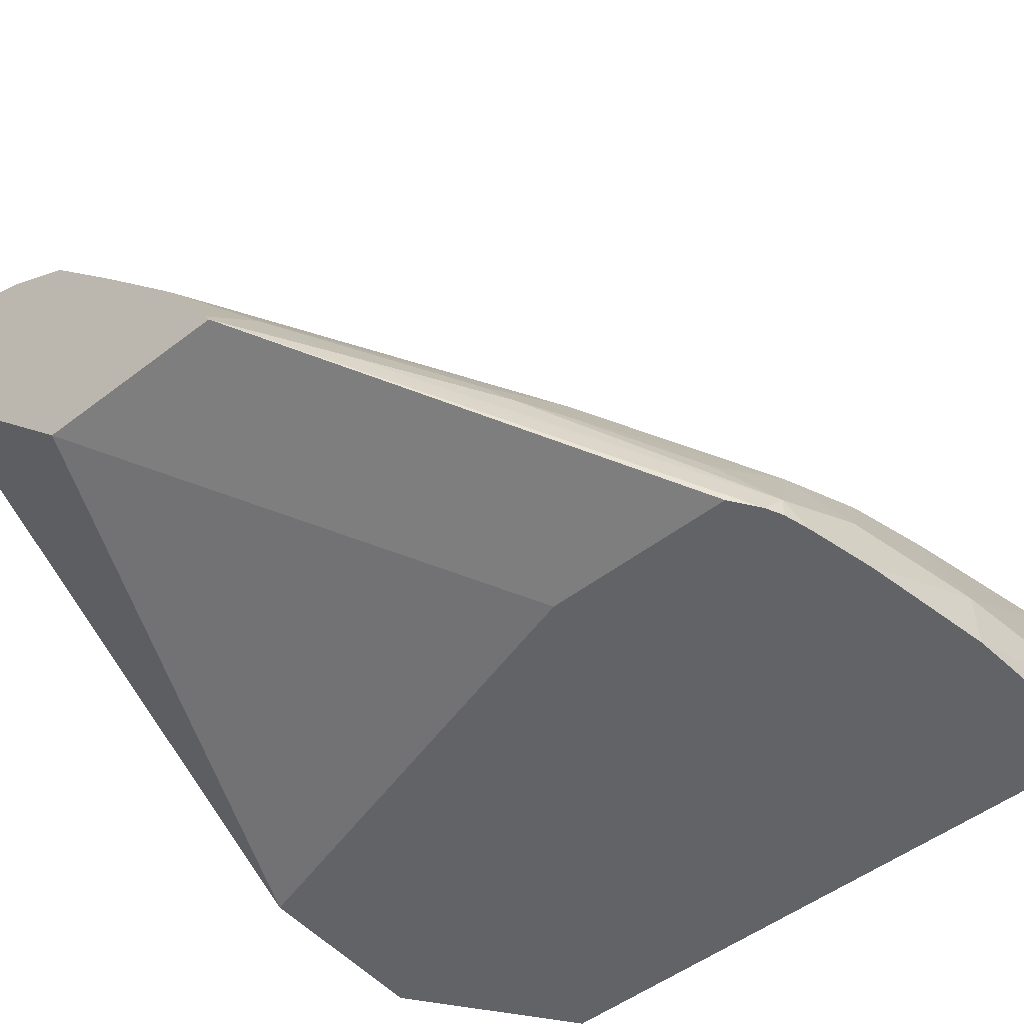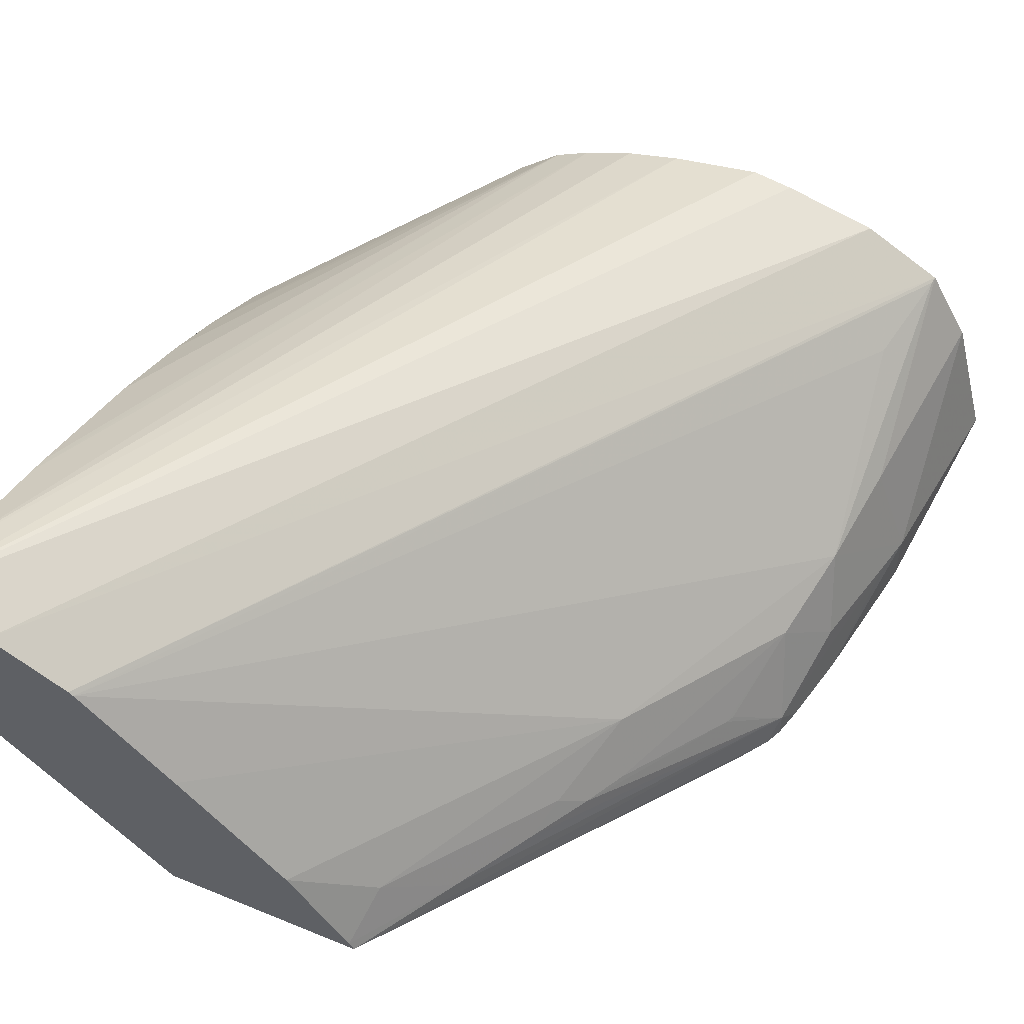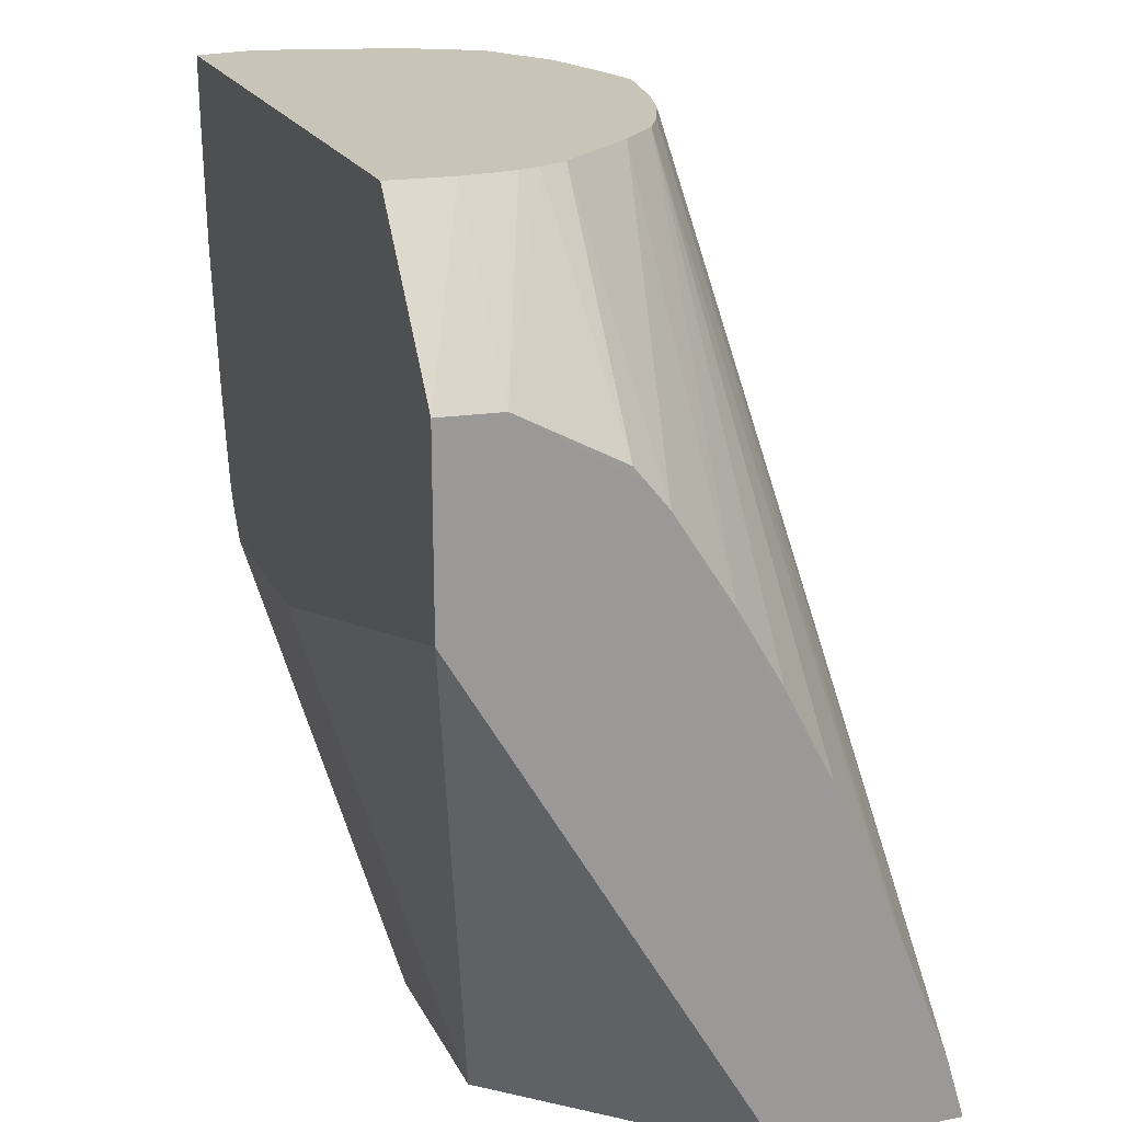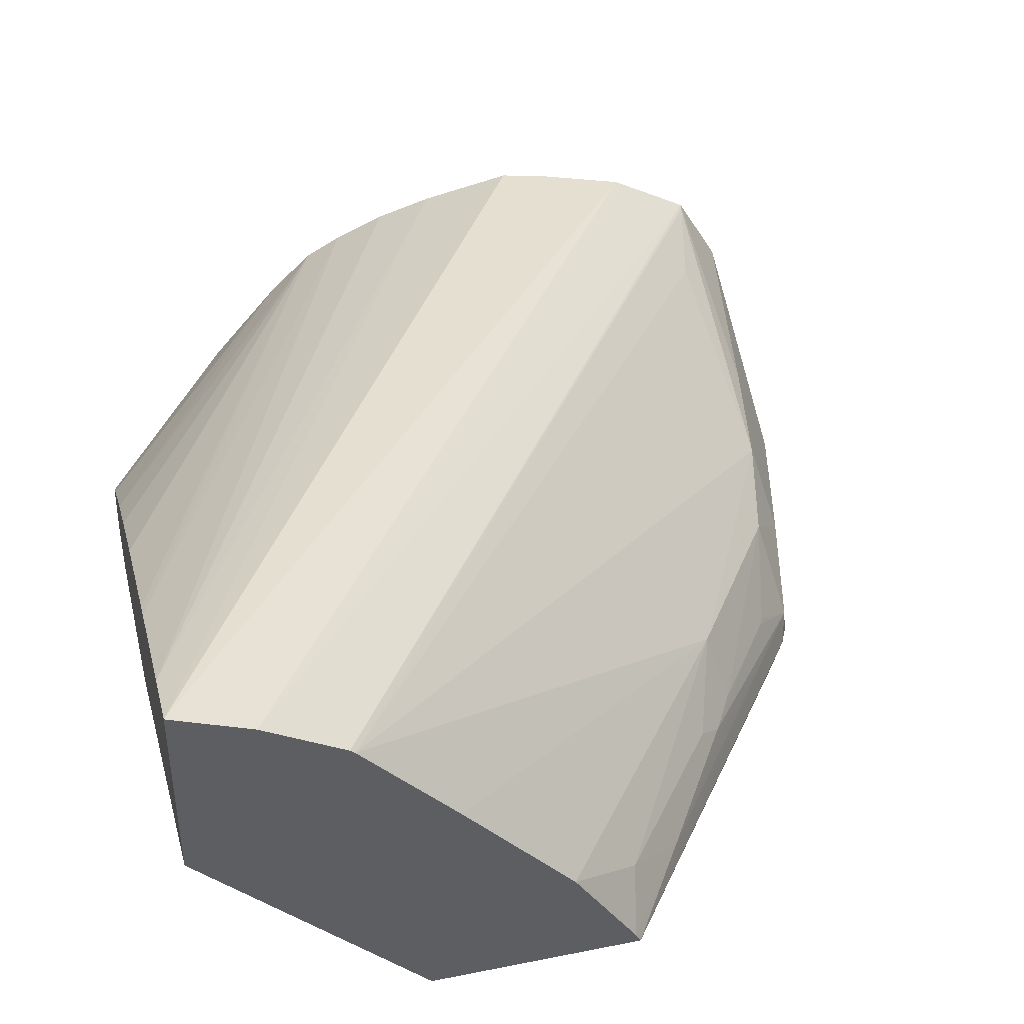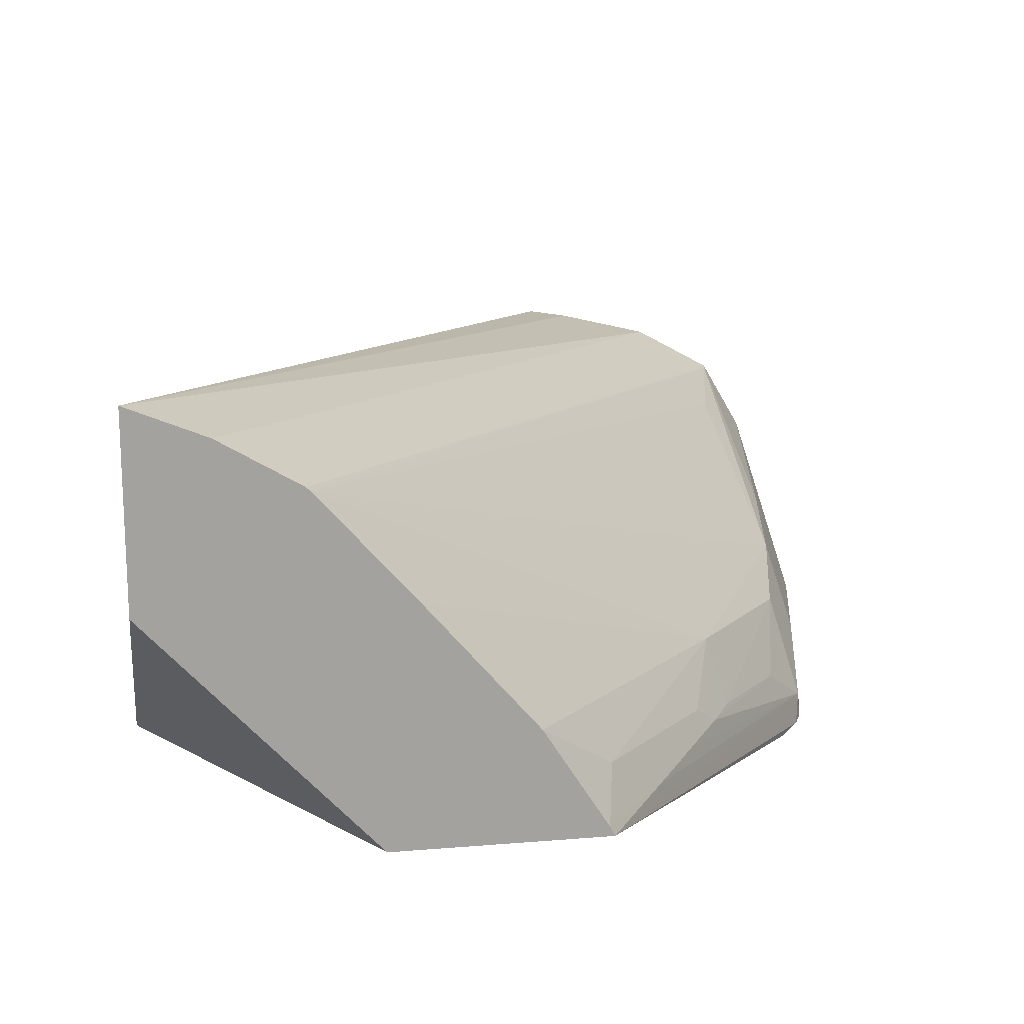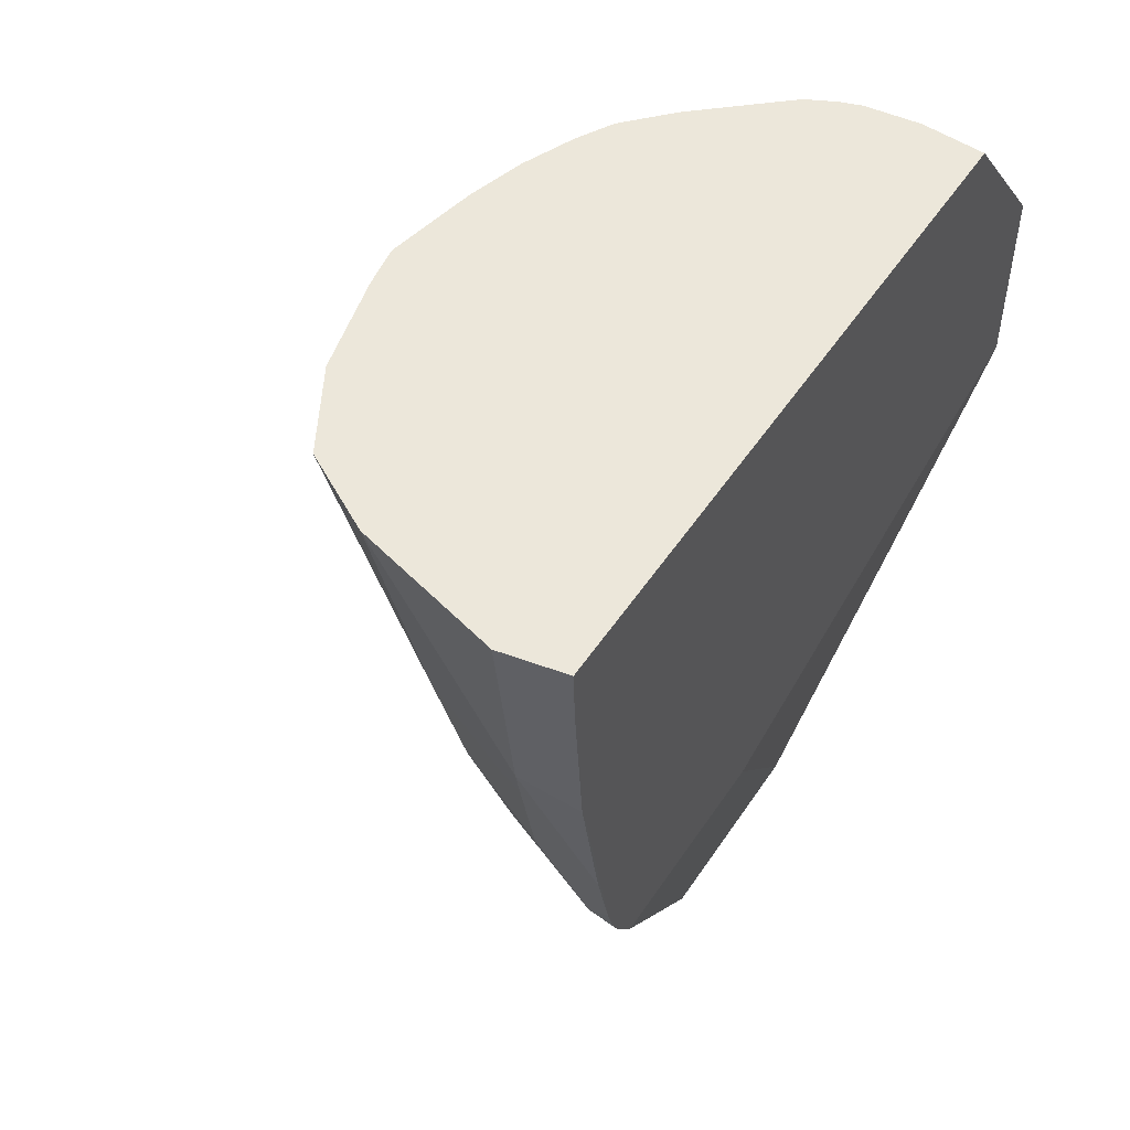
<metadata>
{"format":"obj","ext":"obj","renderer":"f3d","projection":"perspective","resolution":1024,"background":"white","views":[{"elev":-50.8,"azim":39.9,"up":"+Z"},{"elev":56.5,"azim":23.2,"up":"+Z"},{"elev":20.2,"azim":-110.2,"up":"+Y"},{"elev":42.3,"azim":-13.5,"up":"+Z"},{"elev":17.8,"azim":-9.4,"up":"+Z"},{"elev":51.3,"azim":122.5,"up":"+Y"}]}
</metadata>
<code>
v -0.03817 0.151 0.01776
v -0.03673 0.151 0.01619
v -0.03817 0.151 0.01901
v -0.03817 0.1537 0.01663
v -0.03817 0.1547 0.01557
v -0.03487 0.1537 0.01557
v -0.03534 0.151 0.01619
v -0.03817 0.1514 0.01888
v -0.03767 0.151 0.0188
v -0.03389 0.157 0.01782
v -0.03453 0.157 0.01798
v -0.03481 0.157 0.01803
v -0.03543 0.157 0.01791
v -0.03817 0.1537 0.01787
v -0.03817 0.1555 0.01557
v -0.03817 0.1555 0.01557
v -0.03351 0.1537 0.01557
v -0.03537 0.151 0.01625
v -0.03335 0.1539 0.01557
v -0.0333 0.1541 0.01575
v -0.03489 0.1517 0.01619
v -0.03817 0.1523 0.01852
v -0.0358 0.157 0.0178
v -0.03614 0.157 0.01766
v -0.03715 0.151 0.01849
v -0.03334 0.157 0.01751
v -0.03817 0.1535 0.01801
v -0.03817 0.1541 0.01767
v -0.03817 0.1546 0.01736
v -0.03817 0.1553 0.01694
v -0.03817 0.1555 0.01679
v -0.03817 0.156 0.01557
v -0.033 0.1555 0.01557
v -0.03579 0.151 0.01691
v -0.03529 0.1513 0.01652
v -0.0333 0.154 0.01557
v -0.03324 0.1542 0.01557
v -0.03312 0.1547 0.01557
v -0.033 0.1555 0.01601
v -0.03319 0.1547 0.01604
v -0.03345 0.1544 0.01639
v -0.03361 0.1538 0.01604
v -0.03363 0.1537 0.01604
v -0.0343 0.1526 0.01619
v -0.03456 0.1522 0.01619
v -0.03447 0.1525 0.01633
v -0.03817 0.1525 0.01846
v -0.03639 0.157 0.01753
v -0.03712 0.151 0.01846
v -0.03334 0.157 0.0175
v -0.03304 0.157 0.01699
v -0.03322 0.1557 0.01674
v -0.03668 0.157 0.01725
v -0.03817 0.1556 0.01671
v -0.03717 0.157 0.0167
v -0.03817 0.1559 0.016
v -0.03735 0.157 0.016
v -0.03733 0.157 0.01557
v -0.03294 0.1557 0.01557
v -0.03581 0.151 0.01694
v -0.03425 0.1531 0.01659
v -0.03295 0.1557 0.016
v -0.03308 0.1555 0.01621
v -0.03332 0.155 0.01659
v -0.03414 0.1529 0.01619
v -0.03651 0.151 0.01776
v -0.03349 0.1564 0.01737
v -0.03277 0.157 0.016
v -0.03726 0.157 0.01651
v -0.03731 0.157 0.01637
v -0.03285 0.157 0.01557
v -0.03286 0.1567 0.01557
v -0.03286 0.1568 0.01557
f 1 2 7
f 1 7 18
f 1 18 34
f 1 34 60
f 1 60 66
f 1 66 49
f 1 49 25
f 1 25 9
f 1 9 3
f 1 3 8
f 1 8 22
f 1 22 47
f 1 47 27
f 1 27 14
f 1 14 4
f 1 4 5
f 1 5 2
f 2 6 17
f 2 17 7
f 2 5 6
f 3 9 10
f 3 10 11
f 3 11 12
f 3 12 13
f 3 13 8
f 4 14 31
f 4 31 15
f 4 15 5
f 5 15 32
f 5 32 16
f 5 16 6
f 6 16 33
f 6 33 17
f 7 17 19
f 7 19 20
f 7 20 21
f 7 21 18
f 8 13 23
f 8 23 24
f 8 24 22
f 9 25 26
f 9 26 10
f 10 26 51
f 10 51 68
f 10 68 71
f 10 71 58
f 10 58 57
f 10 57 70
f 10 70 69
f 10 69 55
f 10 55 53
f 10 53 48
f 10 48 24
f 10 24 23
f 10 23 13
f 10 13 12
f 10 12 11
f 14 27 28
f 14 28 29
f 14 29 30
f 14 30 31
f 15 31 32
f 16 32 58
f 16 58 71
f 16 71 73
f 16 73 72
f 16 72 59
f 16 59 33
f 17 33 19
f 18 21 35
f 18 35 34
f 19 33 36
f 19 36 20
f 20 36 37
f 20 37 38
f 20 38 39
f 20 39 40
f 20 40 41
f 20 41 42
f 20 42 43
f 20 43 44
f 20 44 45
f 20 45 21
f 21 45 46
f 21 46 35
f 22 24 48
f 22 48 47
f 25 49 50
f 25 50 26
f 26 50 52
f 26 52 51
f 27 47 48
f 27 48 28
f 28 48 29
f 29 48 53
f 29 53 30
f 30 54 31
f 30 53 55
f 30 55 54
f 31 54 56
f 31 56 32
f 32 56 57
f 32 57 58
f 33 37 36
f 33 59 37
f 34 35 61
f 34 61 60
f 35 46 61
f 37 59 38
f 38 62 39
f 38 59 62
f 39 62 63
f 39 63 40
f 40 64 41
f 40 63 64
f 41 64 61
f 41 61 65
f 41 65 43
f 41 43 42
f 43 65 44
f 44 65 61
f 44 61 46
f 44 46 45
f 49 66 61
f 49 61 64
f 49 64 67
f 49 67 50
f 50 67 64
f 50 64 52
f 51 52 62
f 51 62 68
f 52 64 63
f 52 63 62
f 54 55 69
f 54 69 56
f 56 69 70
f 56 70 57
f 59 72 68
f 59 68 62
f 60 61 66
f 68 72 73
f 68 73 71

</code>
